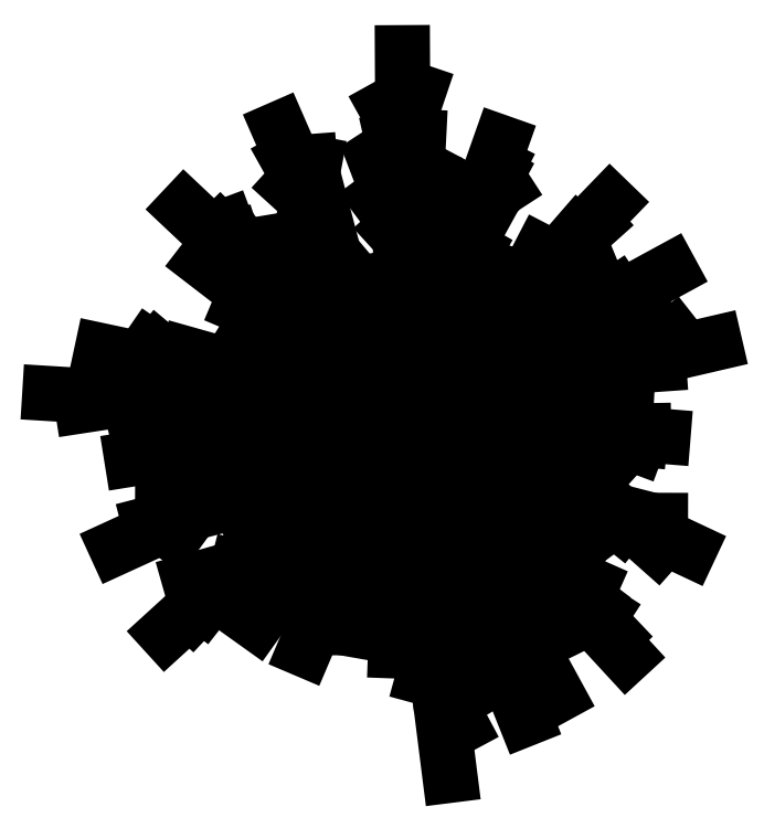
<metadata>
{"format":"dxf","ext":"dxf","renderer":"ezdxf+matplotlib","layout":"modelspace","background":"white","min_lineweight":24,"dpi":150}
</metadata>
<code>
0
SECTION
2
ENTITIES
0
INSERT
8
0
2
*U0
10
1525
20
567.4
30
0
0
ENDSEC
0
EOF

</code>
